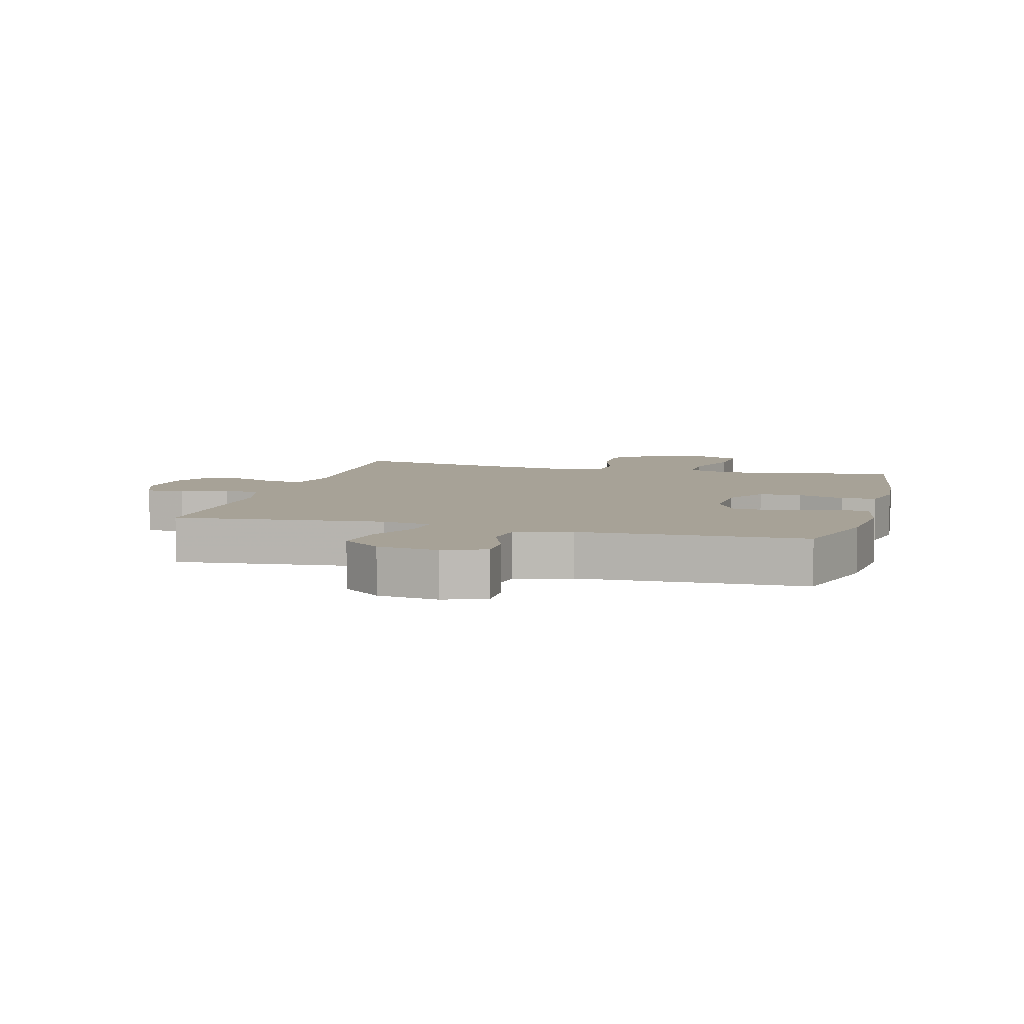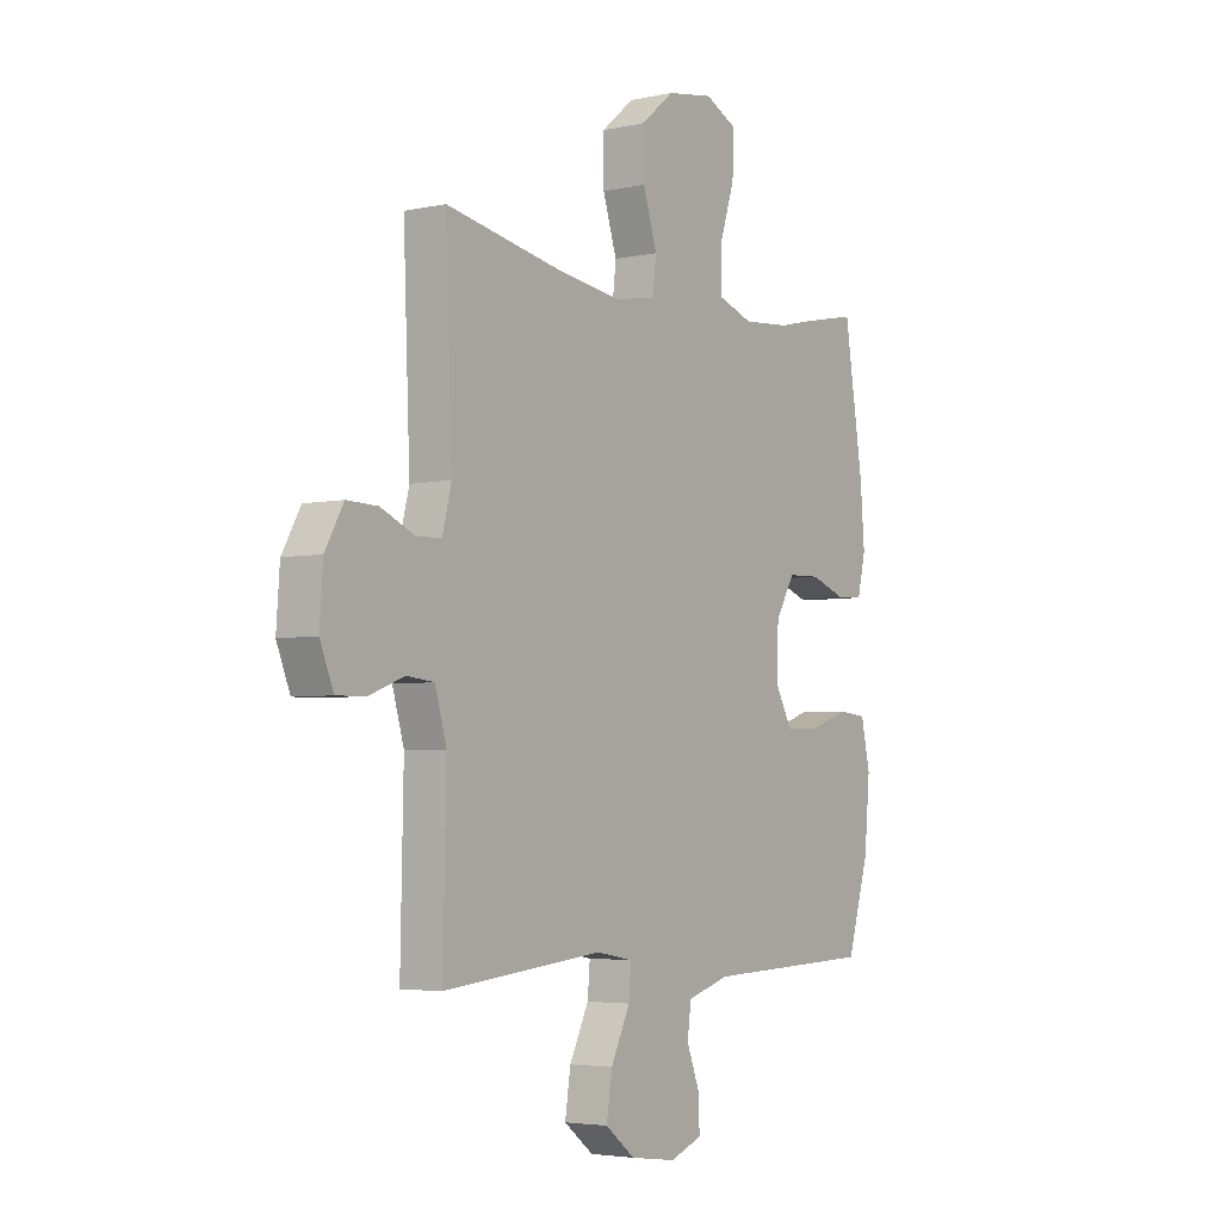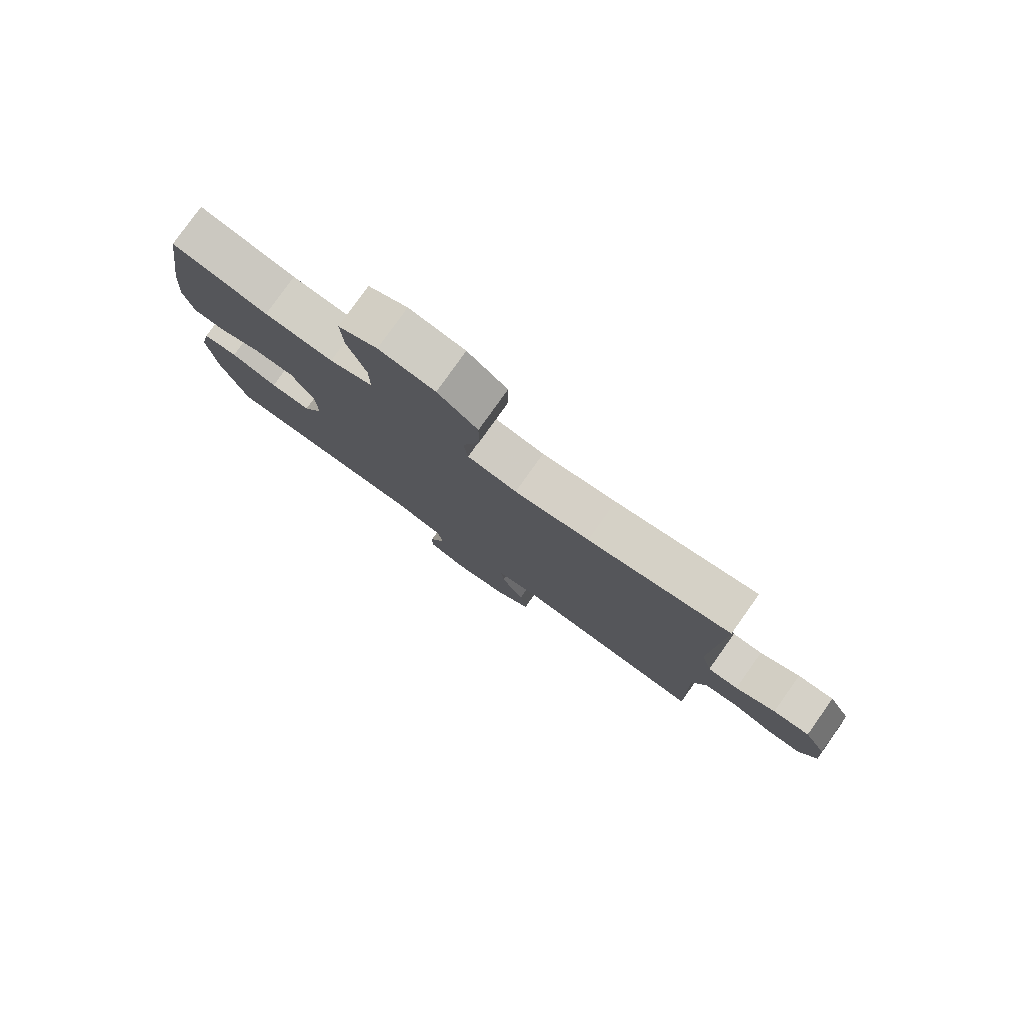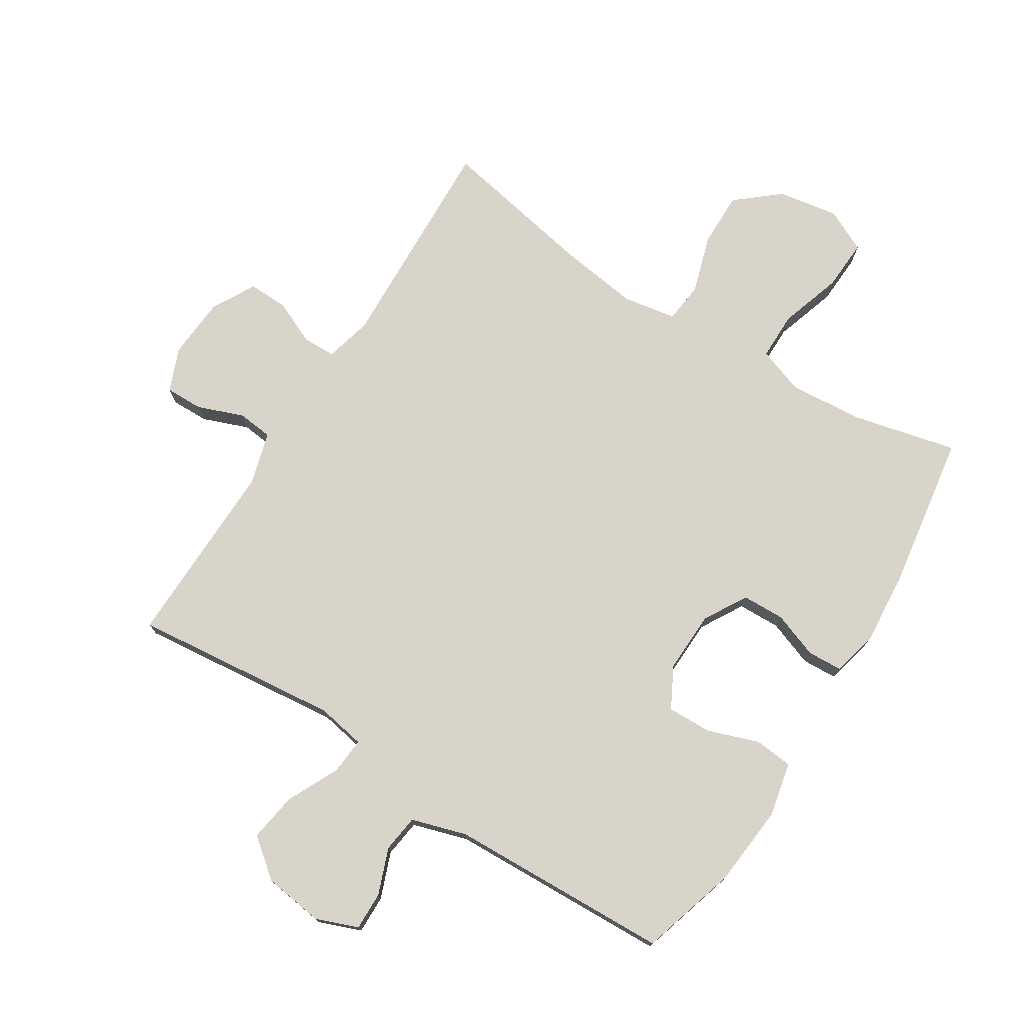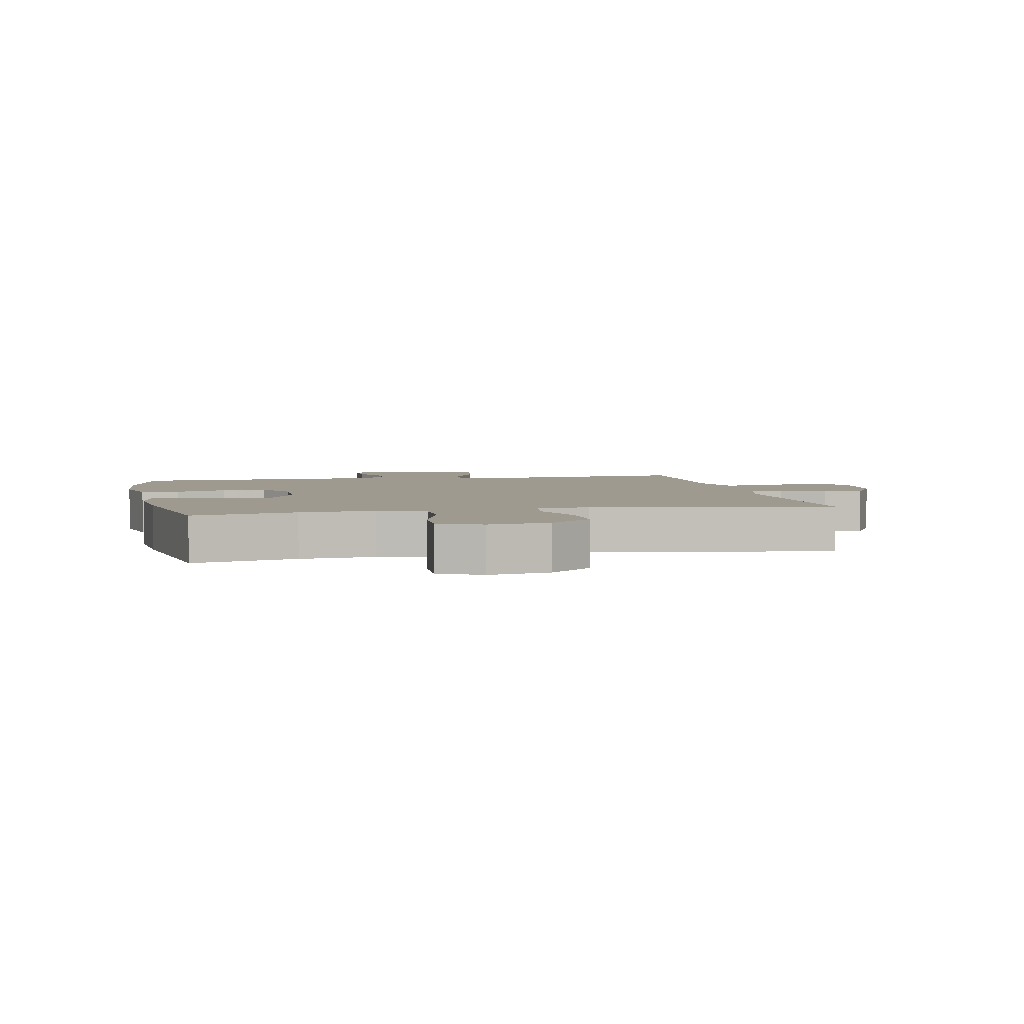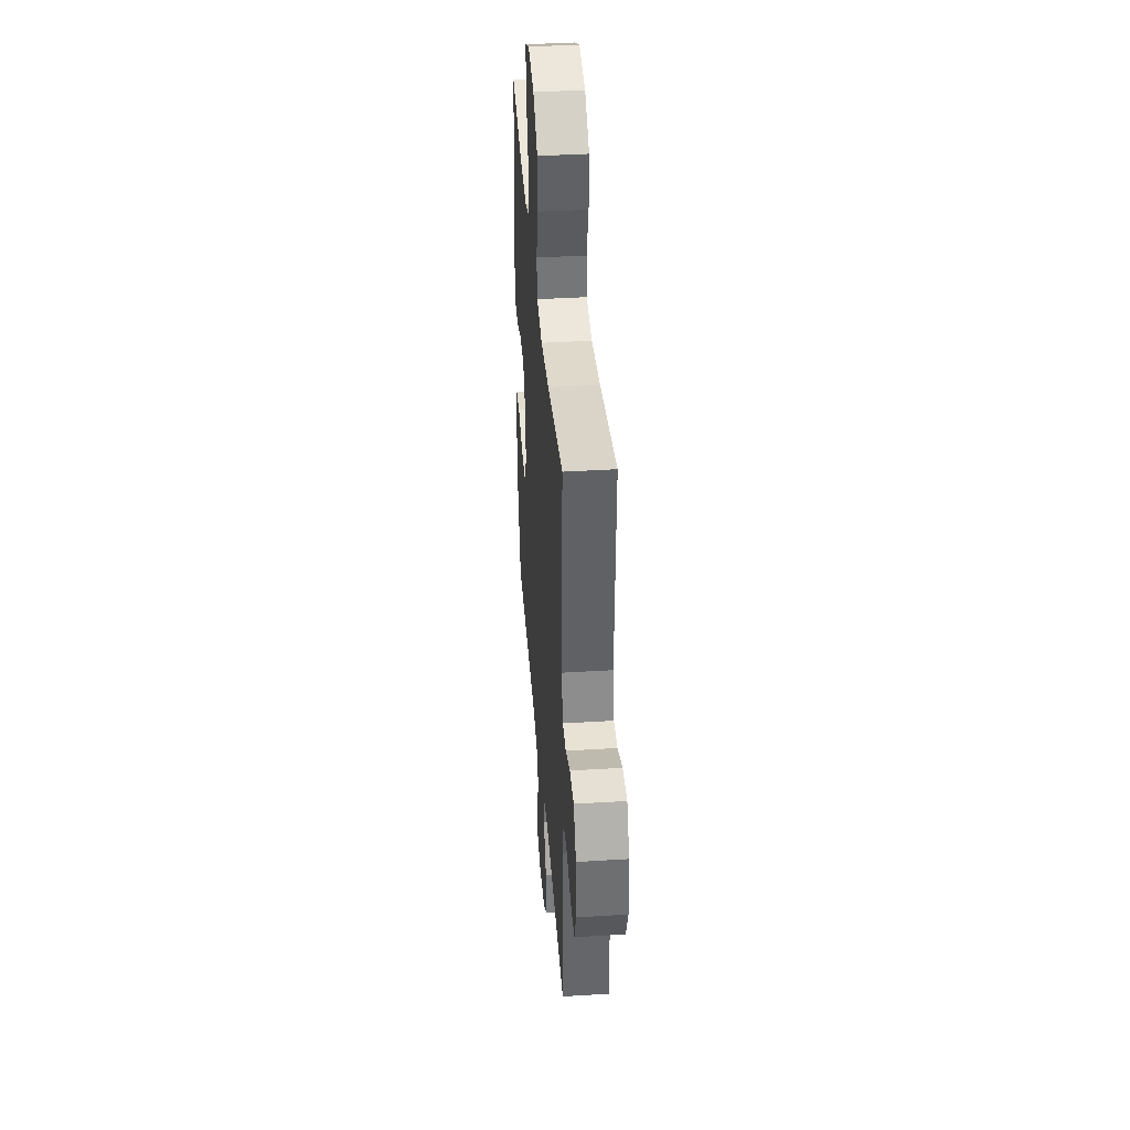
<metadata>
{"format":"obj","ext":"obj","renderer":"f3d","projection":"perspective","resolution":1024,"background":"white","views":[{"elev":6.6,"azim":-164.9,"up":"+Y"},{"elev":-4.1,"azim":125.6,"up":"+Z"},{"elev":79.8,"azim":35.4,"up":"+Z"},{"elev":75.1,"azim":-147.8,"up":"+Y"},{"elev":3.8,"azim":-11.9,"up":"+Y"},{"elev":39.8,"azim":85.6,"up":"+Z"}]}
</metadata>
<code>
v 0.5 0.07 0.5
v 0.486 0.07 0.146
v 0.505 0.07 0.07
v 0.558 0.07 0.069
v 0.628 0.07 0.1
v 0.692 0.07 0.102
v 0.73 0.07 0.033
v 0.737 0.07 -0.066
v 0.709 0.07 -0.136
v 0.648 0.07 -0.135
v 0.575 0.07 -0.107
v 0.518 0.07 -0.113
v 0.494 0.07 -0.197
v 0.5 0.07 -0.5
v 0.168 0.07 -0.465
v 0.09 0.07 -0.479
v 0.095 0.07 -0.538
v 0.135 0.07 -0.621
v 0.147 0.07 -0.699
v 0.085 0.07 -0.748
v -0.011 0.07 -0.761
v -0.078 0.07 -0.735
v -0.077 0.07 -0.674
v -0.049 0.07 -0.6
v -0.057 0.07 -0.54
v -0.145 0.07 -0.513
v -0.5 0.07 -0.5
v -0.546 0.07 -0.345
v -0.558 0.07 -0.214
v -0.539 0.07 -0.127
v -0.478 0.07 -0.121
v -0.396 0.07 -0.15
v -0.325 0.07 -0.152
v -0.29 0.07 -0.086
v -0.293 0.07 0.012
v -0.333 0.07 0.081
v -0.401 0.07 0.083
v -0.475 0.07 0.056
v -0.531 0.07 0.059
v -0.548 0.07 0.133
v -0.539 0.07 0.247
v -0.5 0.07 0.5
v -0.334 0.07 0.461
v -0.215 0.07 0.451
v -0.14 0.07 0.477
v -0.14 0.07 0.554
v -0.172 0.07 0.654
v -0.176 0.07 0.736
v -0.108 0.07 0.769
v -0.011 0.07 0.753
v 0.058 0.07 0.695
v 0.057 0.07 0.607
v 0.028 0.07 0.514
v 0.035 0.07 0.449
v 0.121 0.07 0.434
v 0.251 0.07 0.452
v 0.5 0 0.5
v 0.486 0 0.146
v 0.505 0 0.07
v 0.558 0 0.069
v 0.628 0 0.1
v 0.692 0 0.102
v 0.73 0 0.033
v 0.737 0 -0.066
v 0.709 0 -0.136
v 0.648 0 -0.135
v 0.575 0 -0.107
v 0.518 0 -0.113
v 0.494 0 -0.197
v 0.5 0 -0.5
v 0.168 0 -0.465
v 0.09 0 -0.479
v 0.095 0 -0.538
v 0.135 0 -0.621
v 0.147 0 -0.699
v 0.085 0 -0.748
v -0.011 0 -0.761
v -0.078 0 -0.735
v -0.077 0 -0.674
v -0.049 0 -0.6
v -0.057 0 -0.54
v -0.145 0 -0.513
v -0.5 0 -0.5
v -0.546 0 -0.345
v -0.558 0 -0.214
v -0.539 0 -0.127
v -0.478 0 -0.121
v -0.396 0 -0.15
v -0.325 0 -0.152
v -0.29 0 -0.086
v -0.293 0 0.012
v -0.333 0 0.081
v -0.401 0 0.083
v -0.475 0 0.056
v -0.531 0 0.059
v -0.548 0 0.133
v -0.539 0 0.247
v -0.5 0 0.5
v -0.334 0 0.461
v -0.215 0 0.451
v -0.14 0 0.477
v -0.14 0 0.554
v -0.172 0 0.654
v -0.176 0 0.736
v -0.108 0 0.769
v -0.011 0 0.753
v 0.058 0 0.695
v 0.057 0 0.607
v 0.028 0 0.514
v 0.035 0 0.449
v 0.121 0 0.434
v 0.251 0 0.452
f 50 51 52 53
f 50 53 54
f 49 50 54
f 46 47 48 49
f 45 46 49 54
f 44 45 54 55
f 40 41 42 43
f 40 43 44
f 37 38 39 40
f 36 37 40 44
f 35 36 44 55
f 29 30 31 32
f 29 32 33
f 26 27 28 29
f 25 26 29 33
f 21 22 23 24
f 21 24 25
f 20 21 25
f 17 18 19 20
f 16 17 20 25
f 13 14 15
f 12 13 15 16
f 8 9 10 11
f 8 11 12
f 7 8 12
f 4 5 6 7
f 3 4 7 12
f 2 3 12 16
f 56 1 2 16
f 34 35 55 56
f 33 34 56
f 16 25 33 56
f 109 108 107 106
f 110 109 106
f 110 106 105
f 105 104 103 102
f 110 105 102 101
f 111 110 101 100
f 99 98 97 96
f 100 99 96
f 96 95 94 93
f 100 96 93 92
f 111 100 92 91
f 88 87 86 85
f 89 88 85
f 85 84 83 82
f 89 85 82 81
f 80 79 78 77
f 81 80 77
f 81 77 76
f 76 75 74 73
f 81 76 73 72
f 71 70 69
f 72 71 69 68
f 67 66 65 64
f 68 67 64
f 68 64 63
f 63 62 61 60
f 68 63 60 59
f 72 68 59 58
f 72 58 57 112
f 112 111 91 90
f 112 90 89
f 112 89 81 72
f 1 57 58 2
f 2 58 59 3
f 3 59 60 4
f 4 60 61 5
f 5 61 62 6
f 6 62 63 7
f 7 63 64 8
f 8 64 65 9
f 9 65 66 10
f 10 66 67 11
f 11 67 68 12
f 12 68 69 13
f 13 69 70 14
f 14 70 71 15
f 15 71 72 16
f 16 72 73 17
f 17 73 74 18
f 18 74 75 19
f 19 75 76 20
f 20 76 77 21
f 21 77 78 22
f 22 78 79 23
f 23 79 80 24
f 24 80 81 25
f 25 81 82 26
f 26 82 83 27
f 27 83 84 28
f 28 84 85 29
f 29 85 86 30
f 30 86 87 31
f 31 87 88 32
f 32 88 89 33
f 33 89 90 34
f 34 90 91 35
f 35 91 92 36
f 36 92 93 37
f 37 93 94 38
f 38 94 95 39
f 39 95 96 40
f 40 96 97 41
f 41 97 98 42
f 42 98 99 43
f 43 99 100 44
f 44 100 101 45
f 45 101 102 46
f 46 102 103 47
f 47 103 104 48
f 48 104 105 49
f 49 105 106 50
f 50 106 107 51
f 51 107 108 52
f 52 108 109 53
f 53 109 110 54
f 54 110 111 55
f 55 111 112 56
f 56 112 57 1

</code>
